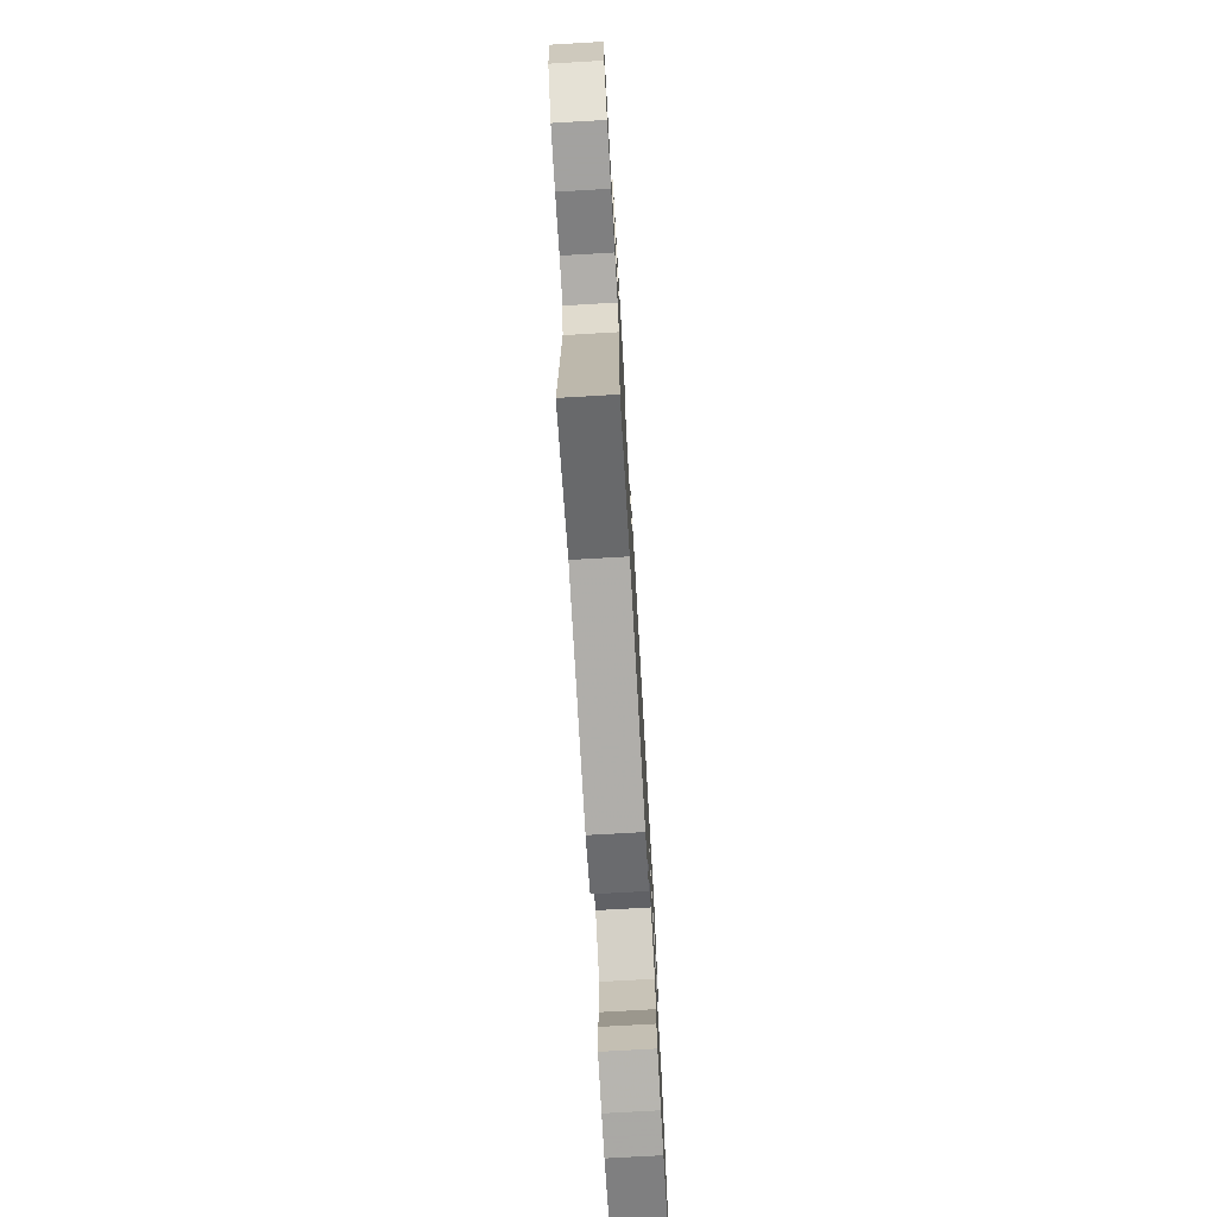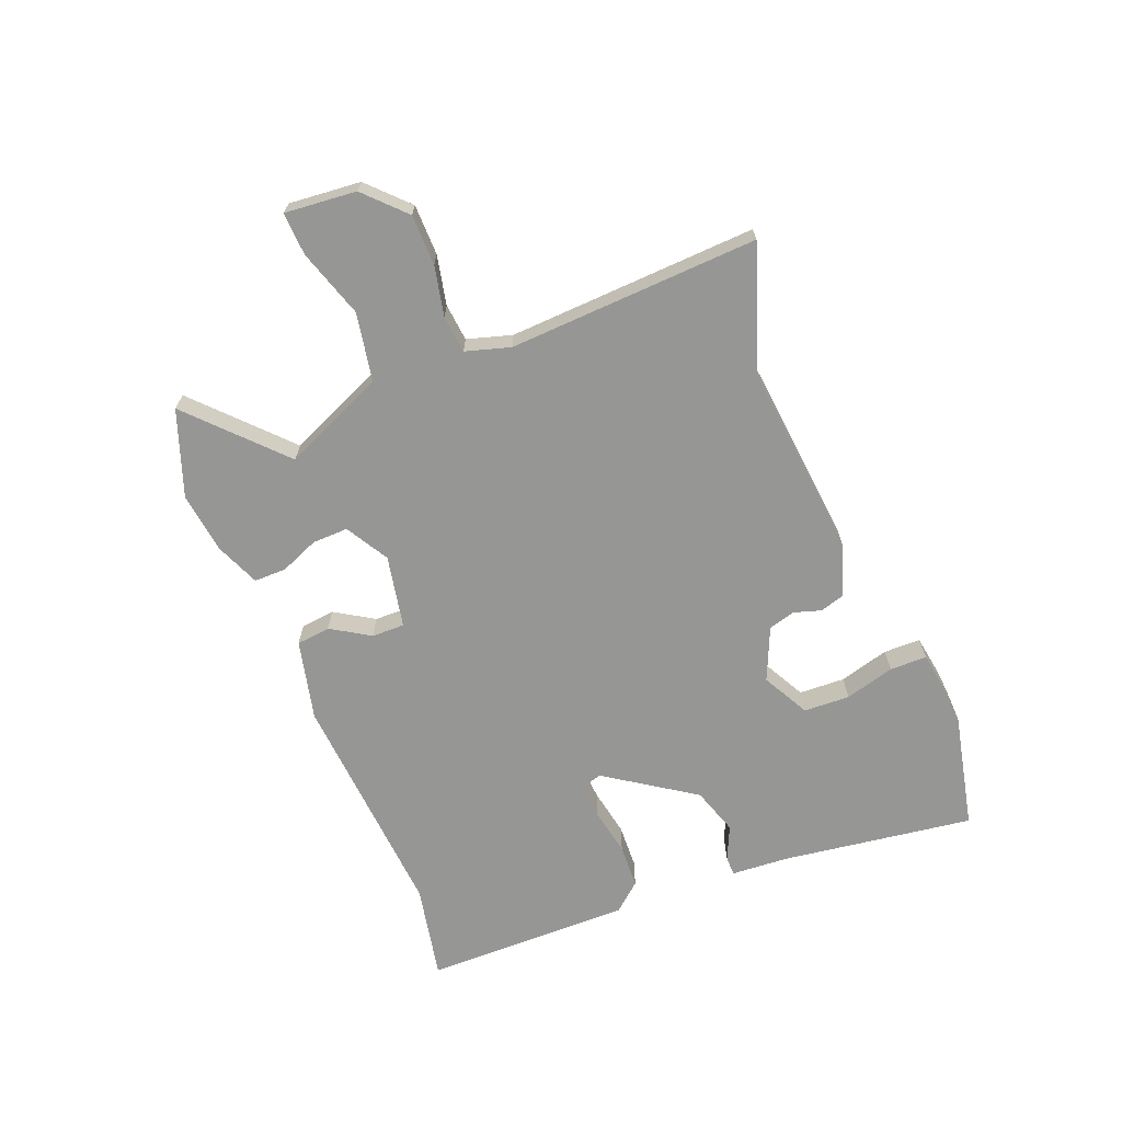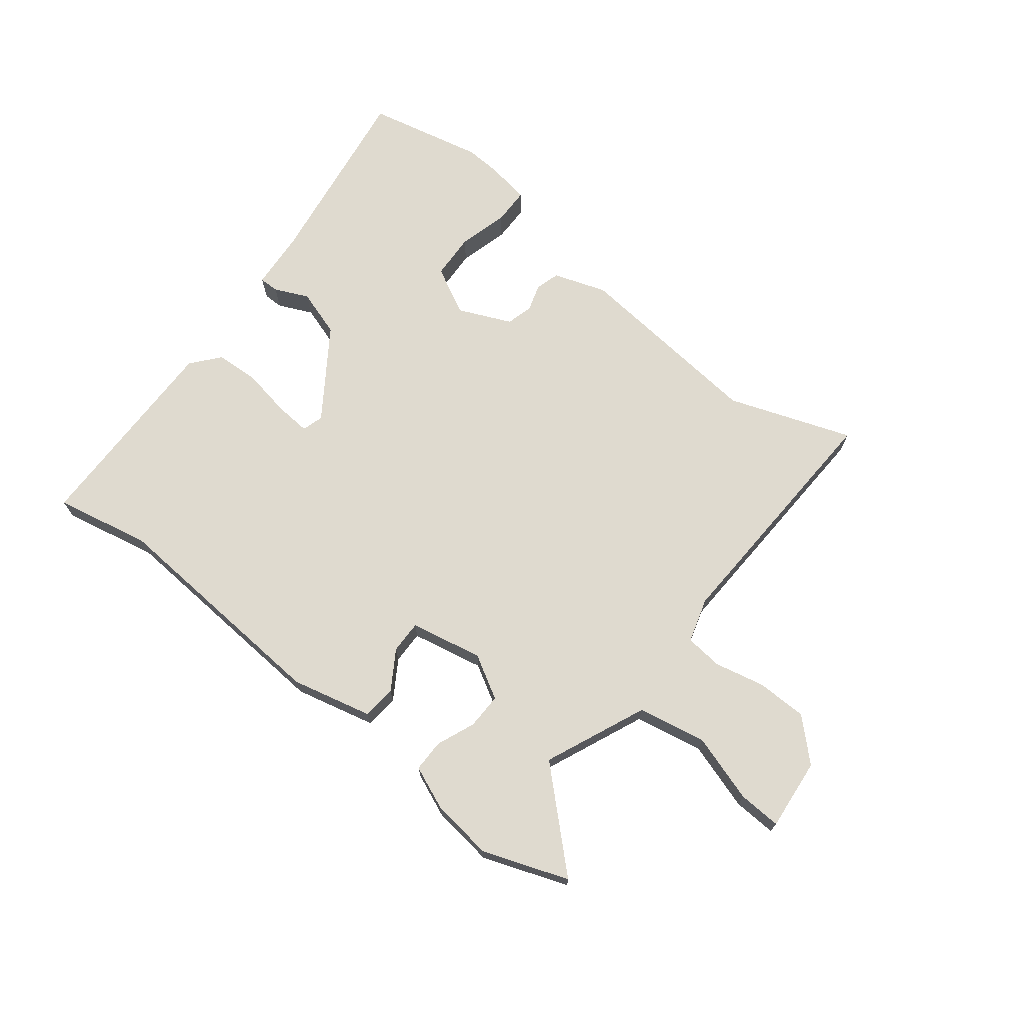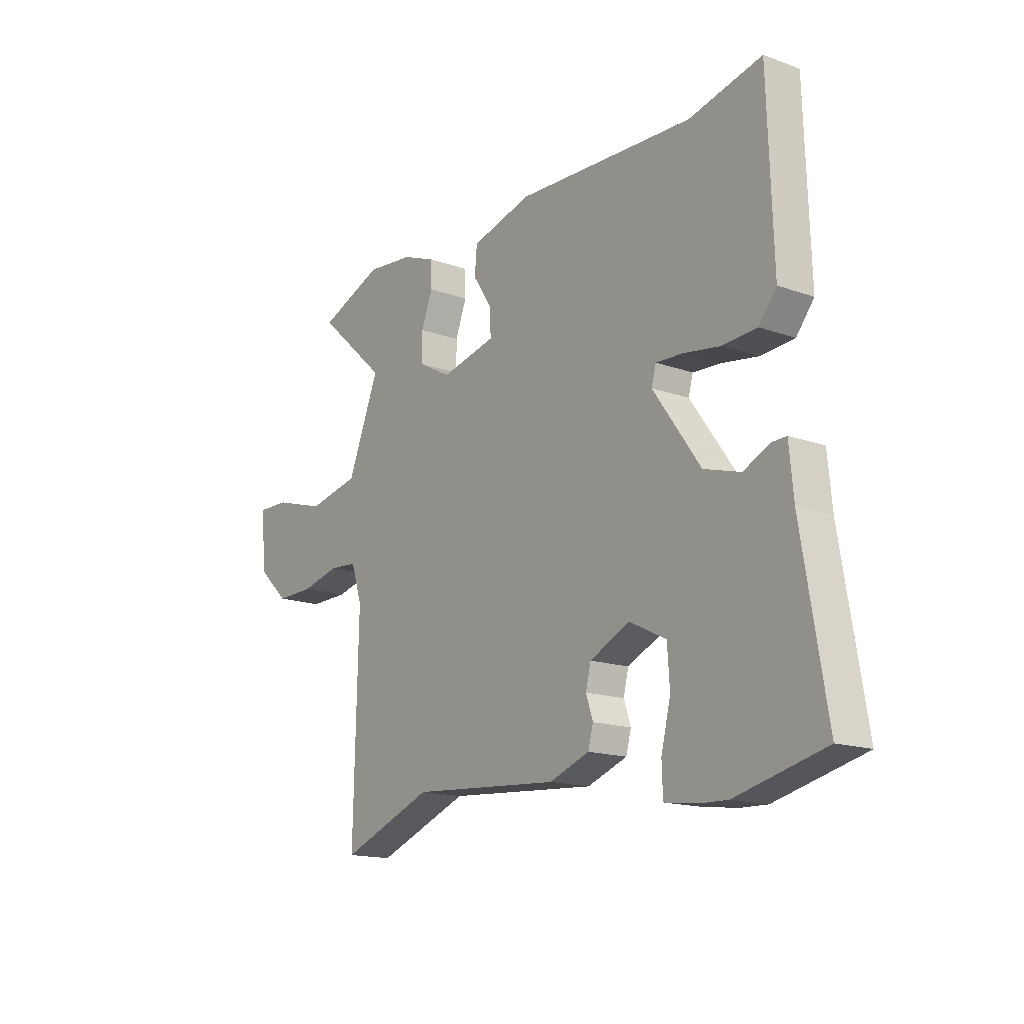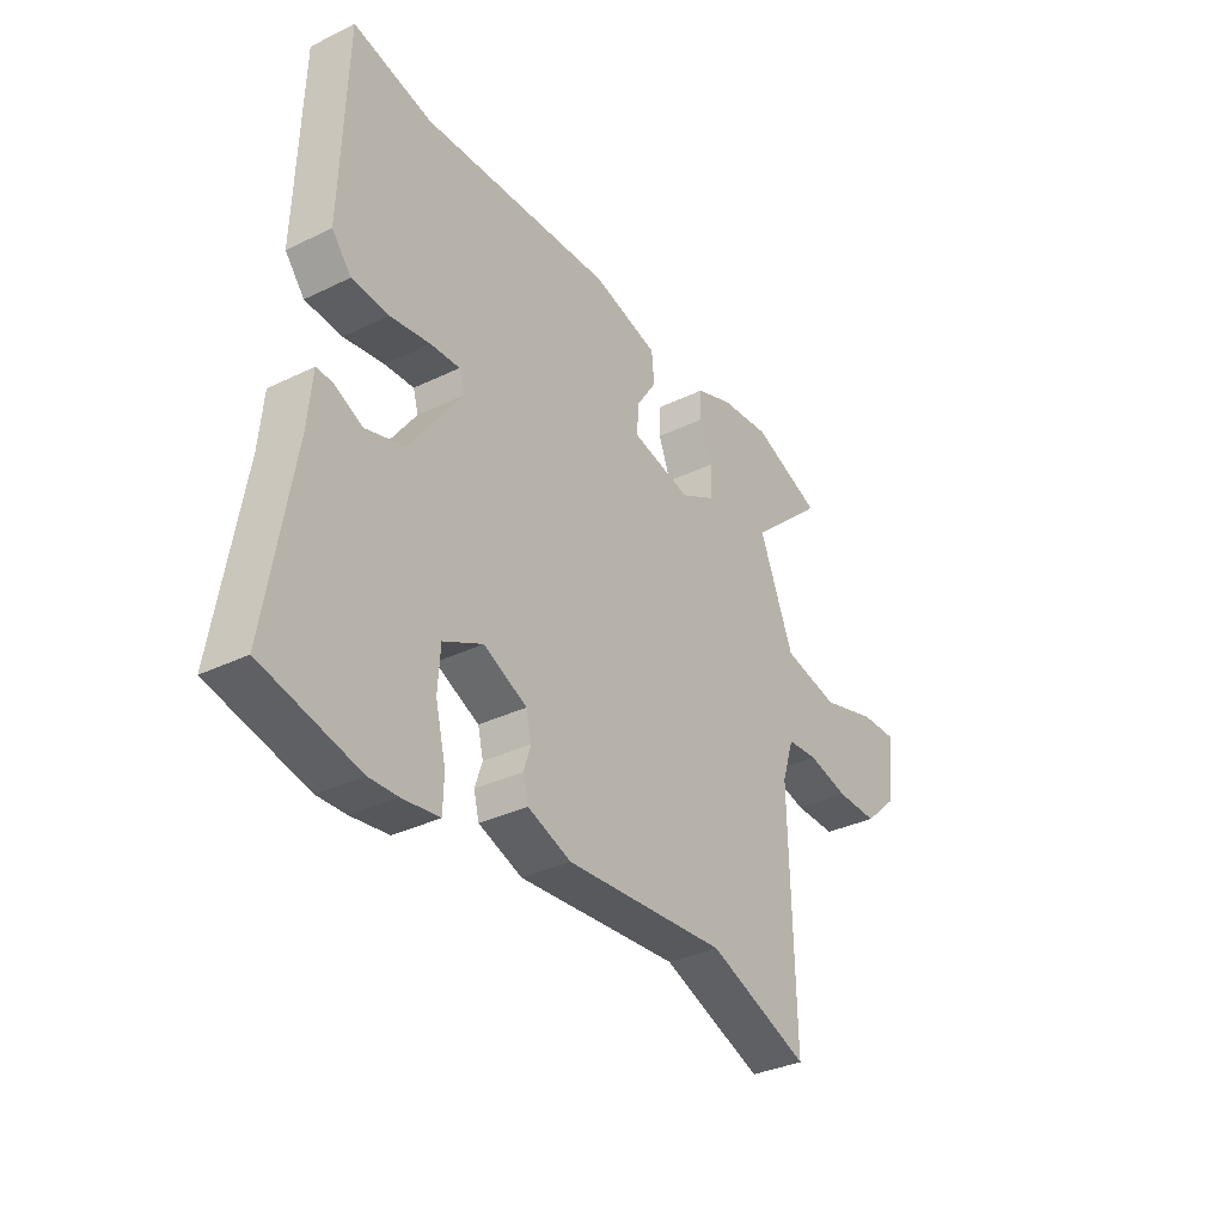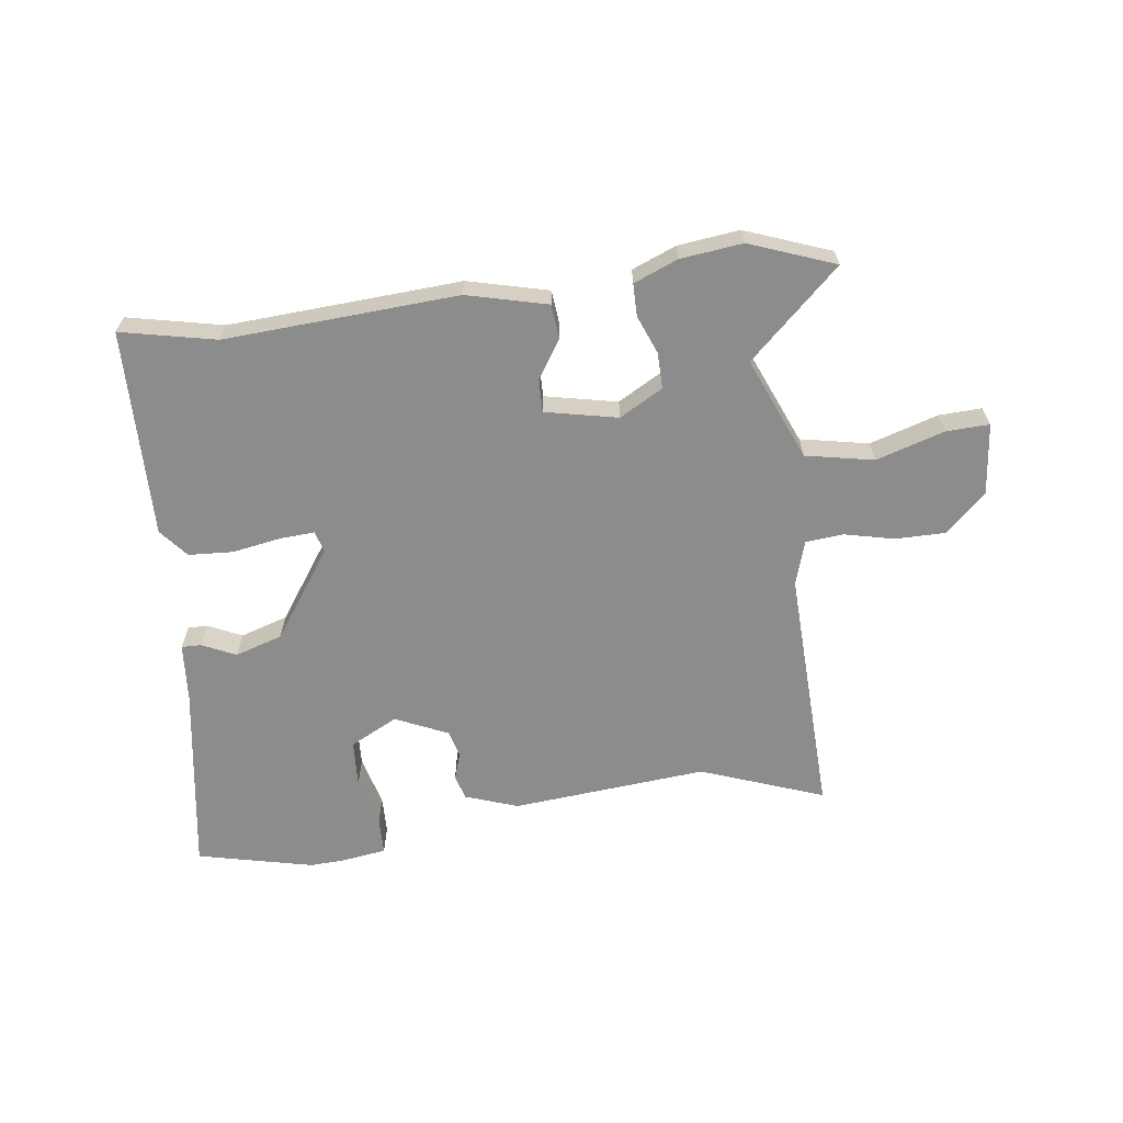
<metadata>
{"format":"obj","ext":"obj","renderer":"f3d","projection":"perspective","resolution":1024,"background":"white","views":[{"elev":-73.3,"azim":93.3,"up":"+Z"},{"elev":-67.7,"azim":113.1,"up":"+Y"},{"elev":70.6,"azim":39.3,"up":"+Y"},{"elev":-15.9,"azim":-126.6,"up":"+Z"},{"elev":-34.0,"azim":-56.6,"up":"+Z"},{"elev":-64.2,"azim":8.1,"up":"+Y"}]}
</metadata>
<code>
v -0.394 0.07 -0.526
v -0.588 0.07 -0.479
v -0.535 0.07 -0.16
v -0.526 0.07 -0.062
v -0.493 0.07 -0.063
v -0.437 0.07 -0.09
v -0.357 0.07 -0.066
v -0.253 0.07 0.08
v -0.263 0.07 0.116
v -0.322 0.07 0.113
v -0.403 0.07 0.1
v -0.477 0.07 0.105
v -0.516 0.07 0.153
v -0.505 0.07 0.501
v -0.346 0.07 0.465
v 0.044 0.07 0.484
v 0.178 0.07 0.449
v 0.183 0.07 0.392
v 0.141 0.07 0.328
v 0.139 0.07 0.273
v 0.26 0.07 0.246
v 0.333 0.07 0.286
v 0.333 0.07 0.346
v 0.308 0.07 0.411
v 0.309 0.07 0.465
v 0.383 0.07 0.494
v 0.487 0.07 0.505
v 0.629 0.07 0.45
v 0.475 0.07 0.311
v 0.545 0.07 0.139
v 0.659 0.07 0.115
v 0.774 0.07 0.149
v 0.846 0.07 0.151
v 0.832 0.07 0.031
v 0.765 0.07 -0.031
v 0.68 0.07 -0.03
v 0.597 0.07 -0.01
v 0.534 0.07 -0.015
v 0.51 0.07 -0.089
v 0.52 0.07 -0.508
v 0.315 0.07 -0.43
v -0.012 0.07 -0.455
v -0.1 0.07 -0.423
v -0.111 0.07 -0.382
v -0.096 0.07 -0.337
v -0.107 0.07 -0.292
v -0.195 0.07 -0.251
v -0.275 0.07 -0.291
v -0.28 0.07 -0.368
v -0.259 0.07 -0.452
v -0.261 0.07 -0.514
v -0.336 0.07 -0.524
v -0.394 0 -0.526
v -0.588 0 -0.479
v -0.535 0 -0.16
v -0.526 0 -0.062
v -0.493 0 -0.063
v -0.437 0 -0.09
v -0.357 0 -0.066
v -0.253 0 0.08
v -0.263 0 0.116
v -0.322 0 0.113
v -0.403 0 0.1
v -0.477 0 0.105
v -0.516 0 0.153
v -0.505 0 0.501
v -0.346 0 0.465
v 0.044 0 0.484
v 0.178 0 0.449
v 0.183 0 0.392
v 0.141 0 0.328
v 0.139 0 0.273
v 0.26 0 0.246
v 0.333 0 0.286
v 0.333 0 0.346
v 0.308 0 0.411
v 0.309 0 0.465
v 0.383 0 0.494
v 0.487 0 0.505
v 0.629 0 0.45
v 0.475 0 0.311
v 0.545 0 0.139
v 0.659 0 0.115
v 0.774 0 0.149
v 0.846 0 0.151
v 0.832 0 0.031
v 0.765 0 -0.031
v 0.68 0 -0.03
v 0.597 0 -0.01
v 0.534 0 -0.015
v 0.51 0 -0.089
v 0.52 0 -0.508
v 0.315 0 -0.43
v -0.012 0 -0.455
v -0.1 0 -0.423
v -0.111 0 -0.382
v -0.096 0 -0.337
v -0.107 0 -0.292
v -0.195 0 -0.251
v -0.275 0 -0.291
v -0.28 0 -0.368
v -0.259 0 -0.452
v -0.261 0 -0.514
v -0.336 0 -0.524
f 1 2 3
f 52 1 3
f 51 52 3
f 50 51 3
f 49 50 3
f 4 5 6
f 3 4 6
f 49 3 6
f 48 49 6
f 47 48 6 7
f 46 47 7 8
f 43 44 45
f 42 43 45
f 41 42 45
f 41 45 46
f 39 40 41
f 46 8 9
f 41 46 9
f 39 41 9
f 38 39 9
f 35 36 37
f 34 35 37
f 33 34 37
f 32 33 37
f 31 32 37
f 37 38 9
f 31 37 9
f 30 31 9
f 27 28 29
f 26 27 29
f 25 26 29
f 24 25 29
f 23 24 29
f 22 23 29 30
f 21 22 30
f 20 21 30 9
f 17 18 19
f 16 17 19
f 15 16 19
f 15 19 20
f 14 15 20
f 13 14 20
f 12 13 20
f 11 12 20
f 10 11 20
f 9 10 20
f 55 54 53
f 55 53 104
f 55 104 103
f 55 103 102
f 55 102 101
f 58 57 56
f 58 56 55
f 58 55 101
f 58 101 100
f 59 58 100 99
f 60 59 99 98
f 97 96 95
f 97 95 94
f 97 94 93
f 98 97 93
f 93 92 91
f 61 60 98
f 61 98 93
f 61 93 91
f 61 91 90
f 89 88 87
f 89 87 86
f 89 86 85
f 89 85 84
f 89 84 83
f 61 90 89
f 61 89 83
f 61 83 82
f 81 80 79
f 81 79 78
f 81 78 77
f 81 77 76
f 81 76 75
f 82 81 75 74
f 82 74 73
f 61 82 73 72
f 71 70 69
f 71 69 68
f 71 68 67
f 72 71 67
f 72 67 66
f 72 66 65
f 72 65 64
f 72 64 63
f 72 63 62
f 72 62 61
f 1 53 54 2
f 2 54 55 3
f 3 55 56 4
f 4 56 57 5
f 5 57 58 6
f 6 58 59 7
f 7 59 60 8
f 8 60 61 9
f 9 61 62 10
f 10 62 63 11
f 11 63 64 12
f 12 64 65 13
f 13 65 66 14
f 14 66 67 15
f 15 67 68 16
f 16 68 69 17
f 17 69 70 18
f 18 70 71 19
f 19 71 72 20
f 20 72 73 21
f 21 73 74 22
f 22 74 75 23
f 23 75 76 24
f 24 76 77 25
f 25 77 78 26
f 26 78 79 27
f 27 79 80 28
f 28 80 81 29
f 29 81 82 30
f 30 82 83 31
f 31 83 84 32
f 32 84 85 33
f 33 85 86 34
f 34 86 87 35
f 35 87 88 36
f 36 88 89 37
f 37 89 90 38
f 38 90 91 39
f 39 91 92 40
f 40 92 93 41
f 41 93 94 42
f 42 94 95 43
f 43 95 96 44
f 44 96 97 45
f 45 97 98 46
f 46 98 99 47
f 47 99 100 48
f 48 100 101 49
f 49 101 102 50
f 50 102 103 51
f 51 103 104 52
f 52 104 53 1

</code>
